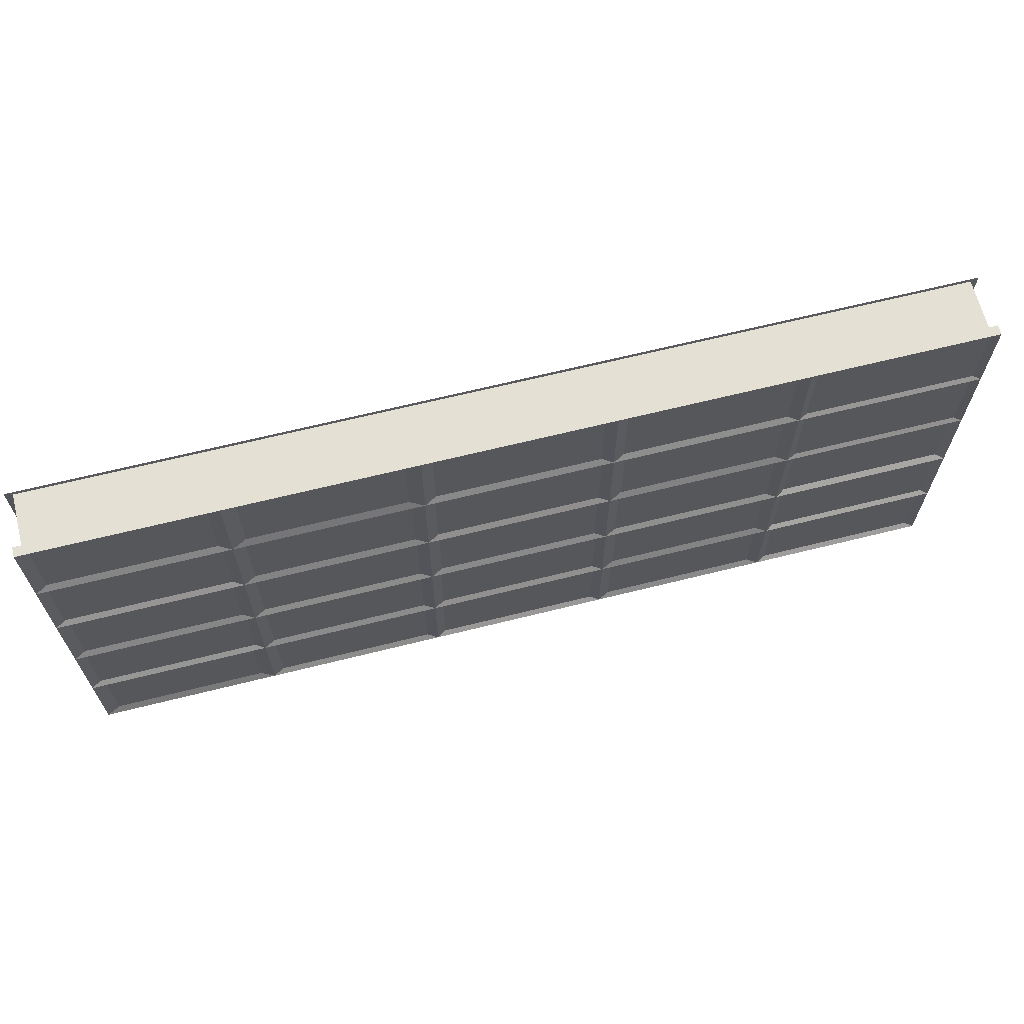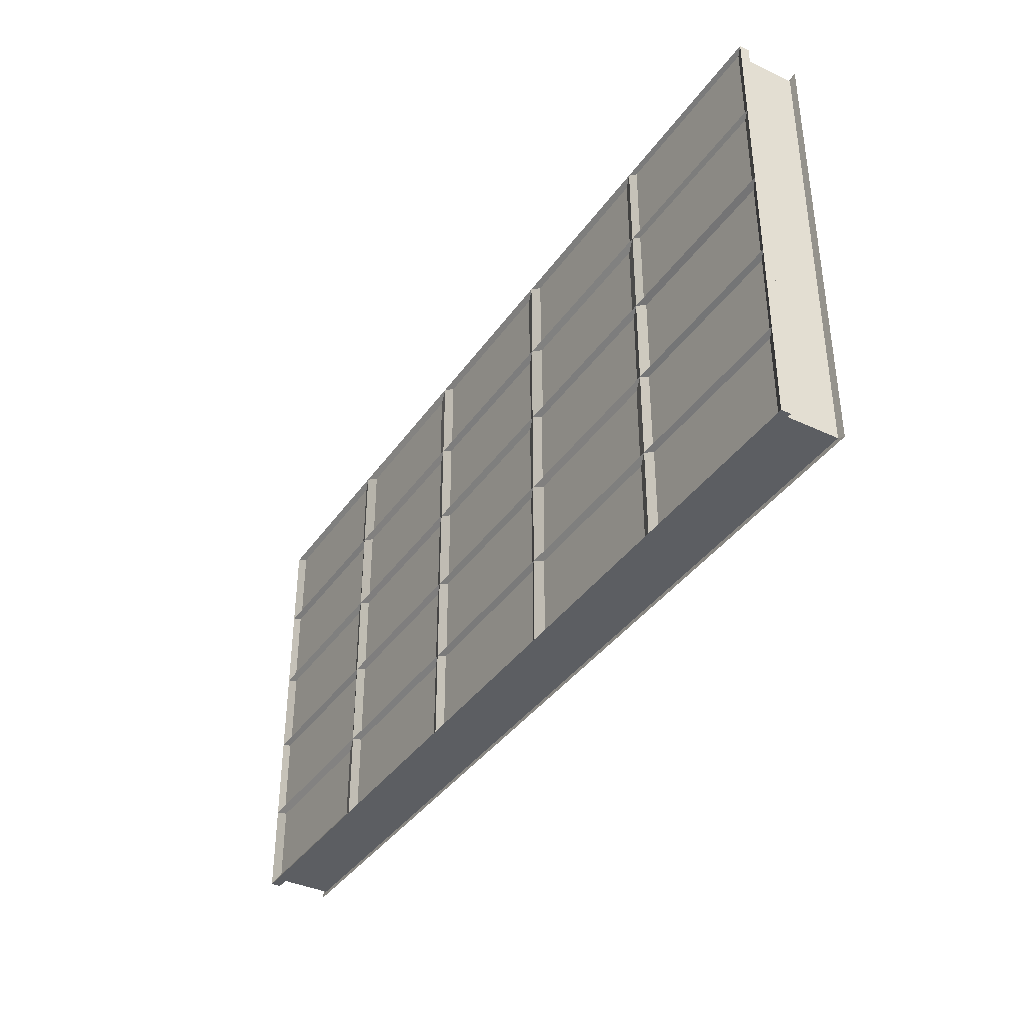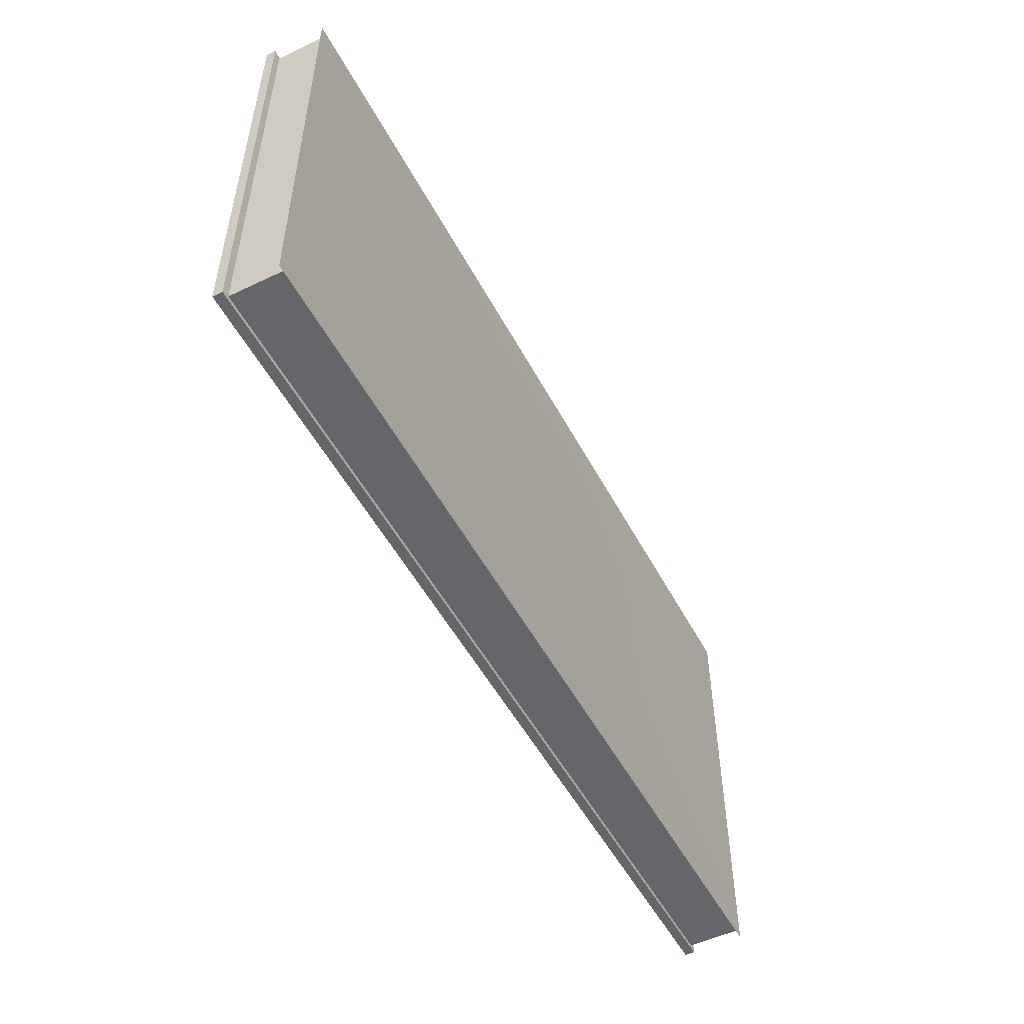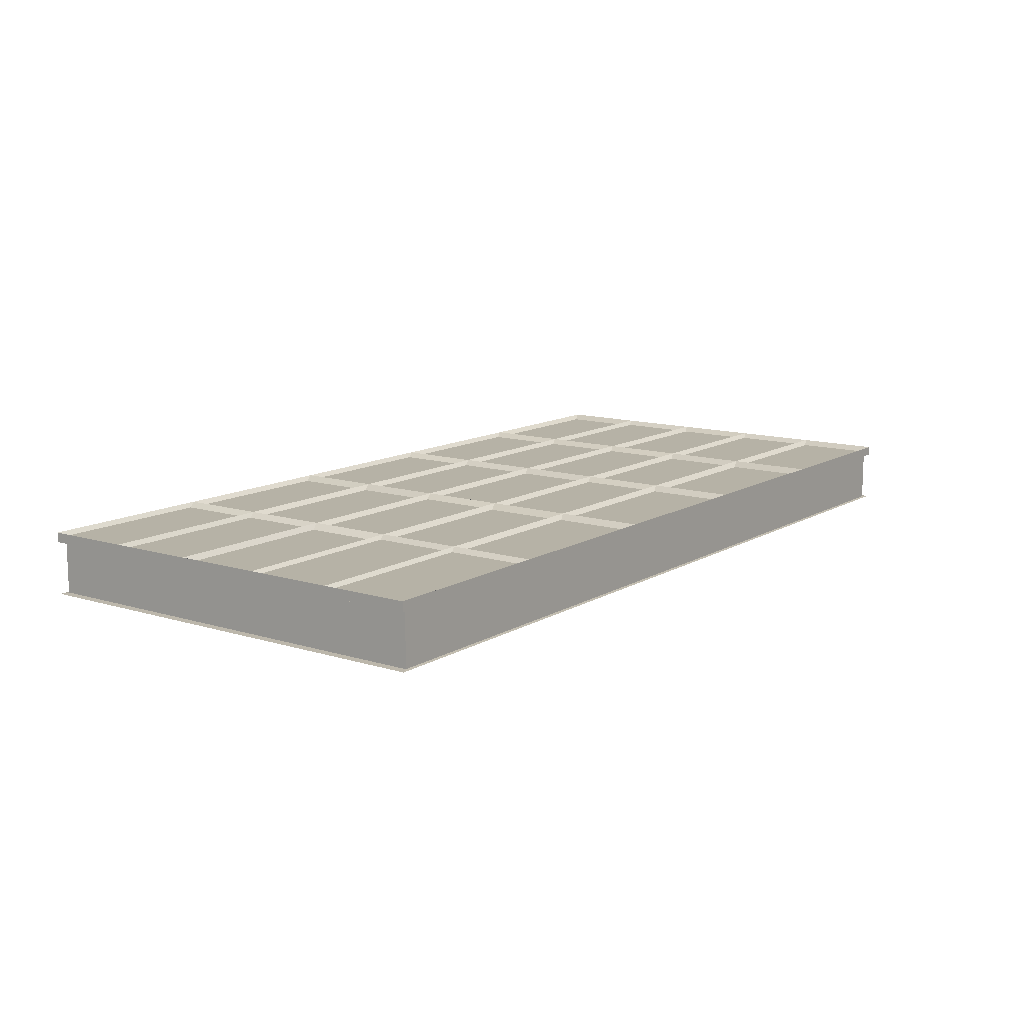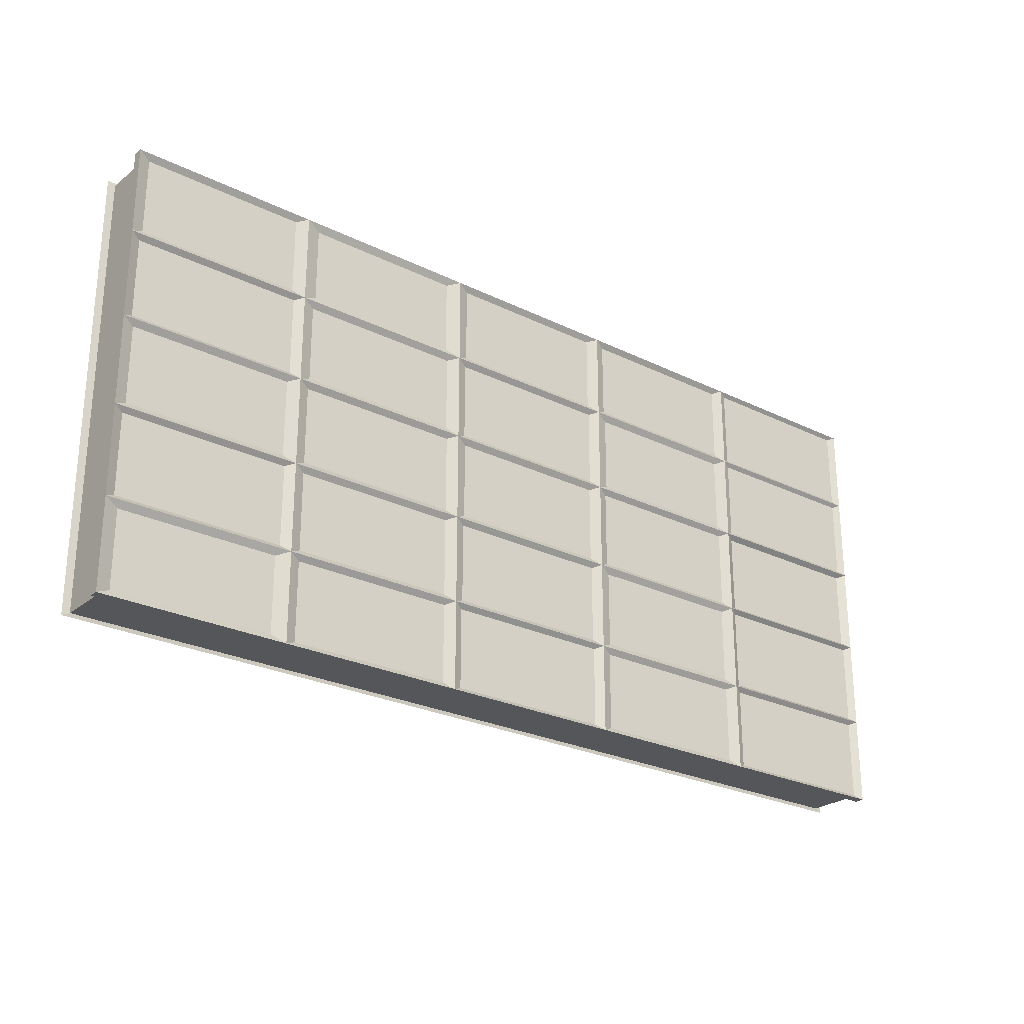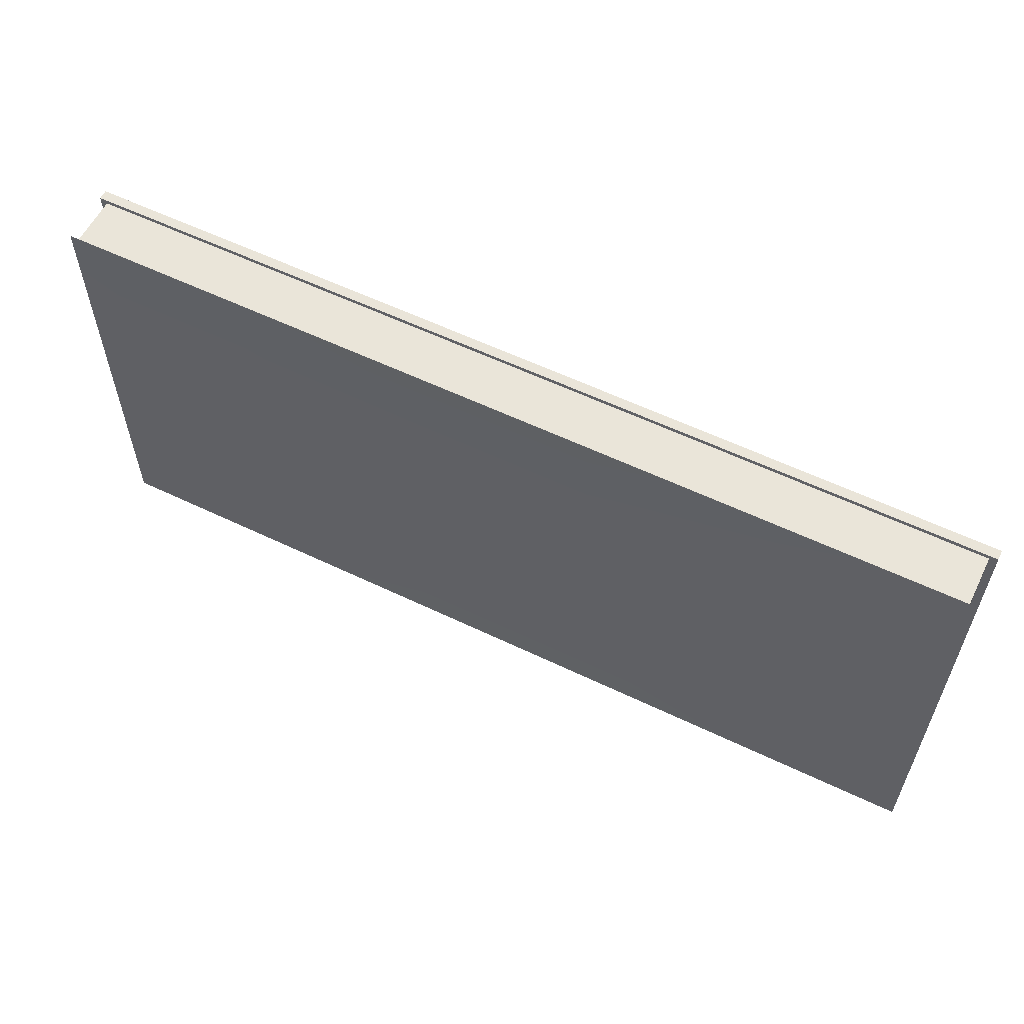
<metadata>
{"format":"obj","ext":"obj","renderer":"f3d","projection":"perspective","resolution":1024,"background":"white","views":[{"elev":65.9,"azim":165.9,"up":"+Z"},{"elev":-38.1,"azim":-120.9,"up":"+Z"},{"elev":-51.7,"azim":-62.6,"up":"+Z"},{"elev":12.2,"azim":-53.9,"up":"+Y"},{"elev":-25.6,"azim":141.7,"up":"+Z"},{"elev":58.3,"azim":26.4,"up":"+Z"}]}
</metadata>
<code>
g default
v -15.39 -1.122 6.612
v -9.235 -1.122 6.612
v -3.078 -1.122 6.612
v 3.078 -1.122 6.612
v 9.235 -1.122 6.612
v 15.39 -1.122 6.612
v -15.39 0.9766 6.612
v -9.235 0.9766 6.612
v -3.078 0.9766 6.612
v 3.078 0.9766 6.612
v 9.235 0.9766 6.612
v 15.39 0.9766 6.612
v -15.39 0.9766 3.651
v -9.235 0.9766 3.651
v -3.078 0.9766 3.651
v 3.078 0.9766 3.651
v 9.235 0.9766 3.651
v 15.39 0.9766 3.651
v -15.39 0.9766 0.6912
v -9.235 0.9766 0.6912
v -3.078 0.9766 0.6912
v 3.078 0.9766 0.6912
v 9.235 0.9766 0.6912
v 15.39 0.9766 0.6912
v -15.39 0.9766 -2.269
v -9.235 0.9766 -2.269
v -3.078 0.9766 -2.269
v 3.078 0.9766 -2.269
v 9.235 0.9766 -2.269
v 15.39 0.9766 -2.269
v -15.39 0.9766 -5.229
v -9.235 0.9766 -5.229
v -3.078 0.9766 -5.229
v 3.078 0.9766 -5.229
v 9.235 0.9766 -5.229
v 15.39 0.9766 -5.229
v -15.39 0.9766 -8.189
v -9.235 0.9766 -8.189
v -3.078 0.9766 -8.189
v 3.078 0.9766 -8.189
v 9.235 0.9766 -8.189
v 15.39 0.9766 -8.189
v -15.39 -1.122 -8.189
v -9.235 -1.122 -8.189
v -3.078 -1.122 -8.189
v 3.078 -1.122 -8.189
v 9.235 -1.122 -8.189
v 15.39 -1.122 -8.189
v -15.39 -1.122 -5.229
v -9.235 -1.059 -5.229
v -3.078 -1.059 -5.229
v 3.078 -1.059 -5.229
v 9.235 -1.059 -5.229
v 15.39 -1.122 -5.229
v -15.39 -1.122 -2.269
v -9.235 -1.059 -2.269
v -3.078 -1.059 -2.269
v 3.078 -1.059 -2.269
v 9.235 -1.059 -2.269
v 15.39 -1.122 -2.269
v -15.39 -1.122 0.6912
v -9.235 -1.059 0.6912
v -3.078 -1.059 0.6912
v 3.078 -1.059 0.6912
v 9.235 -1.059 0.6912
v 15.39 -1.122 0.6912
v -15.39 -1.122 3.651
v -9.235 -1.059 3.651
v -3.078 -1.059 3.651
v 3.078 -1.059 3.651
v 9.235 -1.059 3.651
v 15.39 -1.122 3.651
v -15.13 0.8604 6.485
v -9.498 0.8604 6.485
v -9.498 0.8604 3.777
v -15.13 0.8604 3.777
v -15.12 0.865 3.522
v -9.505 0.865 3.522
v -9.505 0.865 0.821
v -15.12 0.865 0.821
v -15.09 0.81 0.5454
v -9.539 0.81 0.5454
v -9.539 0.81 -2.123
v -15.09 0.81 -2.123
v -15.13 0.8349 -2.395
v -9.497 0.8349 -2.395
v -9.497 0.8349 -5.103
v -15.13 0.8349 -5.103
v -15.1 0.8349 -5.369
v -9.527 0.8349 -5.369
v -9.527 0.8349 -8.049
v -15.1 0.8349 -8.049
v -8.859 0.8349 -5.41
v -3.455 0.8349 -5.41
v -3.455 0.8349 -8.008
v -8.859 0.8349 -8.008
v -8.827 0.8349 -2.465
v -3.487 0.8349 -2.465
v -3.487 0.8349 -5.032
v -8.827 0.8349 -5.032
v -8.883 0.8349 0.5215
v -3.431 0.8349 0.5215
v -3.431 0.8349 -2.099
v -8.883 0.8349 -2.099
v -8.821 0.8349 3.452
v -3.493 0.8349 3.452
v -3.493 0.8349 0.8906
v -8.821 0.8349 0.8906
v -8.878 0.8349 6.439
v -3.436 0.8349 6.439
v -3.436 0.8349 3.823
v -8.878 0.8349 3.823
v -2.694 0.8349 6.427
v 2.694 0.8349 6.427
v 2.694 0.8349 3.836
v -2.694 0.8349 3.836
v -2.729 0.8349 3.483
v 2.729 0.8349 3.483
v 2.729 0.8349 0.8595
v -2.729 0.8349 0.8595
v -2.699 0.8349 0.5089
v 2.699 0.8349 0.5089
v 2.699 0.8349 -2.087
v -2.699 0.8349 -2.087
v -2.733 0.8349 -2.435
v 2.733 0.8349 -2.435
v 2.733 0.8349 -5.063
v -2.733 0.8349 -5.063
v -2.767 0.8349 -5.379
v 2.767 0.8349 -5.379
v 2.767 0.8349 -8.039
v -2.767 0.8349 -8.039
v 3.446 0.8349 -5.406
v 8.868 0.8349 -5.406
v 8.868 0.8349 -8.013
v 3.446 0.8349 -8.013
v 3.448 0.8349 -2.447
v 8.866 0.8349 -2.447
v 8.866 0.8349 -5.051
v 3.448 0.8349 -5.051
v 3.45 0.8349 0.5125
v 8.864 0.8349 0.5125
v 8.864 0.8349 -2.09
v 3.45 0.8349 -2.09
v 3.487 0.8349 3.455
v 8.827 0.8349 3.455
v 8.827 0.8349 0.8874
v 3.487 0.8349 0.8874
v 3.558 0.8349 6.381
v 8.756 0.8349 6.381
v 8.756 0.8349 3.882
v 3.558 0.8349 3.882
v 9.636 0.8349 6.419
v 14.99 0.8349 6.419
v 14.99 0.8349 3.844
v 9.636 0.8349 3.844
v 9.561 0.8349 3.495
v 15.07 0.8349 3.495
v 15.07 0.8349 0.8479
v 9.561 0.8349 0.8479
v 9.631 0.8349 0.5009
v 15 0.8349 0.5009
v 15 0.8349 -2.079
v 9.631 0.8349 -2.079
v 9.558 0.8349 -2.424
v 15.07 0.8349 -2.424
v 15.07 0.8349 -5.074
v 9.558 0.8349 -5.074
v 9.698 0.8349 -5.451
v 14.93 0.8349 -5.451
v 14.93 0.8349 -7.967
v 9.698 0.8349 -7.967
v -15.39 0.6552 6.612
v -9.235 0.6552 6.612
v -3.078 0.6552 6.612
v 3.078 0.6552 6.612
v 9.235 0.6552 6.612
v 15.39 0.6552 6.612
v 15.39 0.6552 3.651
v 15.39 0.6552 0.6912
v 15.39 0.6552 -2.269
v 15.39 0.6552 -5.229
v 15.39 0.6552 -8.189
v 9.235 0.6552 -8.189
v 3.078 0.6552 -8.189
v -3.078 0.6552 -8.189
v -9.235 0.6552 -8.189
v -15.39 0.6552 -8.189
v -15.39 0.6552 -5.229
v -15.39 0.6552 -2.269
v -15.39 0.6552 0.6912
v -15.39 0.6552 3.651
v -15.14 -1.107 6.492
v -9.086 -1.107 6.492
v -9.086 0.6408 6.492
v -15.14 0.6408 6.492
v -3.029 -1.107 6.492
v -3.029 0.6408 6.492
v 3.029 -1.107 6.492
v 3.029 0.6408 6.492
v 9.086 -1.107 6.492
v 9.086 0.6408 6.492
v 15.14 -1.107 6.492
v 15.14 0.6408 6.492
v 15.14 -1.107 3.58
v 15.14 0.6408 3.58
v 15.14 -1.107 0.6673
v 15.14 0.6408 0.6673
v 15.14 -1.107 -2.245
v 15.14 0.6408 -2.245
v 15.14 -1.107 -5.157
v 15.14 0.6408 -5.157
v 15.14 -1.107 -8.069
v 15.14 0.6408 -8.069
v 9.086 0.6408 -8.069
v 9.086 -1.107 -8.069
v 3.029 0.6408 -8.069
v 3.029 -1.107 -8.069
v -3.029 0.6408 -8.069
v -3.029 -1.107 -8.069
v -9.086 0.6408 -8.069
v -9.086 -1.107 -8.069
v -15.14 0.6408 -8.069
v -15.14 -1.107 -8.069
v -15.14 -1.107 -5.157
v -15.14 0.6408 -5.157
v -15.14 -1.107 -2.245
v -15.14 0.6408 -2.245
v -15.14 -1.107 0.6673
v -15.14 0.6408 0.6673
v -15.14 -1.107 3.58
v -15.14 0.6408 3.58
g Wafer_2
f 173 174 8 7
f 174 175 9 8
f 175 176 10 9
f 176 177 11 10
f 177 178 12 11
f 73 74 75 76
f 109 110 111 112
f 113 114 115 116
f 149 150 151 152
f 153 154 155 156
f 77 78 79 80
f 105 106 107 108
f 117 118 119 120
f 145 146 147 148
f 157 158 159 160
f 81 82 83 84
f 101 102 103 104
f 121 122 123 124
f 141 142 143 144
f 161 162 163 164
f 85 86 87 88
f 97 98 99 100
f 125 126 127 128
f 137 138 139 140
f 165 166 167 168
f 89 90 91 92
f 93 94 95 96
f 129 130 131 132
f 133 134 135 136
f 169 170 171 172
f 37 38 187 188
f 38 39 186 187
f 39 40 185 186
f 40 41 184 185
f 41 42 183 184
f 43 44 50 49
f 44 45 51 50
f 45 46 52 51
f 46 47 53 52
f 47 48 54 53
f 49 50 56 55
f 50 51 57 56
f 51 52 58 57
f 52 53 59 58
f 53 54 60 59
f 55 56 62 61
f 56 57 63 62
f 57 58 64 63
f 58 59 65 64
f 59 60 66 65
f 61 62 68 67
f 62 63 69 68
f 63 64 70 69
f 64 65 71 70
f 65 66 72 71
f 67 68 2 1
f 68 69 3 2
f 69 70 4 3
f 70 71 5 4
f 71 72 6 5
f 182 183 42 36
f 181 182 36 30
f 180 181 30 24
f 179 180 24 18
f 178 179 18 12
f 188 189 31 37
f 189 190 25 31
f 190 191 19 25
f 191 192 13 19
f 192 173 7 13
f 7 8 74 73
f 8 14 75 74
f 14 13 76 75
f 13 7 73 76
f 13 14 78 77
f 14 20 79 78
f 20 19 80 79
f 19 13 77 80
f 19 20 82 81
f 20 26 83 82
f 26 25 84 83
f 25 19 81 84
f 25 26 86 85
f 26 32 87 86
f 32 31 88 87
f 31 25 85 88
f 31 32 90 89
f 32 38 91 90
f 38 37 92 91
f 37 31 89 92
f 32 33 94 93
f 33 39 95 94
f 39 38 96 95
f 38 32 93 96
f 26 27 98 97
f 27 33 99 98
f 33 32 100 99
f 32 26 97 100
f 20 21 102 101
f 21 27 103 102
f 27 26 104 103
f 26 20 101 104
f 14 15 106 105
f 15 21 107 106
f 21 20 108 107
f 20 14 105 108
f 8 9 110 109
f 9 15 111 110
f 15 14 112 111
f 14 8 109 112
f 9 10 114 113
f 10 16 115 114
f 16 15 116 115
f 15 9 113 116
f 15 16 118 117
f 16 22 119 118
f 22 21 120 119
f 21 15 117 120
f 21 22 122 121
f 22 28 123 122
f 28 27 124 123
f 27 21 121 124
f 27 28 126 125
f 28 34 127 126
f 34 33 128 127
f 33 27 125 128
f 33 34 130 129
f 34 40 131 130
f 40 39 132 131
f 39 33 129 132
f 34 35 134 133
f 35 41 135 134
f 41 40 136 135
f 40 34 133 136
f 28 29 138 137
f 29 35 139 138
f 35 34 140 139
f 34 28 137 140
f 22 23 142 141
f 23 29 143 142
f 29 28 144 143
f 28 22 141 144
f 16 17 146 145
f 17 23 147 146
f 23 22 148 147
f 22 16 145 148
f 10 11 150 149
f 11 17 151 150
f 17 16 152 151
f 16 10 149 152
f 11 12 154 153
f 12 18 155 154
f 18 17 156 155
f 17 11 153 156
f 17 18 158 157
f 18 24 159 158
f 24 23 160 159
f 23 17 157 160
f 23 24 162 161
f 24 30 163 162
f 30 29 164 163
f 29 23 161 164
f 29 30 166 165
f 30 36 167 166
f 36 35 168 167
f 35 29 165 168
f 35 36 170 169
f 36 42 171 170
f 42 41 172 171
f 41 35 169 172
f 193 194 195 196
f 194 197 198 195
f 197 199 200 198
f 199 201 202 200
f 201 203 204 202
f 203 205 206 204
f 205 207 208 206
f 207 209 210 208
f 209 211 212 210
f 211 213 214 212
f 215 214 213 216
f 217 215 216 218
f 219 217 218 220
f 221 219 220 222
f 223 221 222 224
f 224 225 226 223
f 225 227 228 226
f 227 229 230 228
f 229 231 232 230
f 231 193 196 232
f 1 2 194 193
f 174 173 196 195
f 2 3 197 194
f 175 174 195 198
f 3 4 199 197
f 176 175 198 200
f 4 5 201 199
f 177 176 200 202
f 5 6 203 201
f 178 177 202 204
f 6 72 205 203
f 179 178 204 206
f 72 66 207 205
f 180 179 206 208
f 66 60 209 207
f 181 180 208 210
f 60 54 211 209
f 182 181 210 212
f 54 48 213 211
f 183 182 212 214
f 184 183 214 215
f 48 47 216 213
f 185 184 215 217
f 47 46 218 216
f 186 185 217 219
f 46 45 220 218
f 187 186 219 221
f 45 44 222 220
f 188 187 221 223
f 44 43 224 222
f 43 49 225 224
f 189 188 223 226
f 49 55 227 225
f 190 189 226 228
f 55 61 229 227
f 191 190 228 230
f 61 67 231 229
f 192 191 230 232
f 67 1 193 231
f 173 192 232 196

</code>
